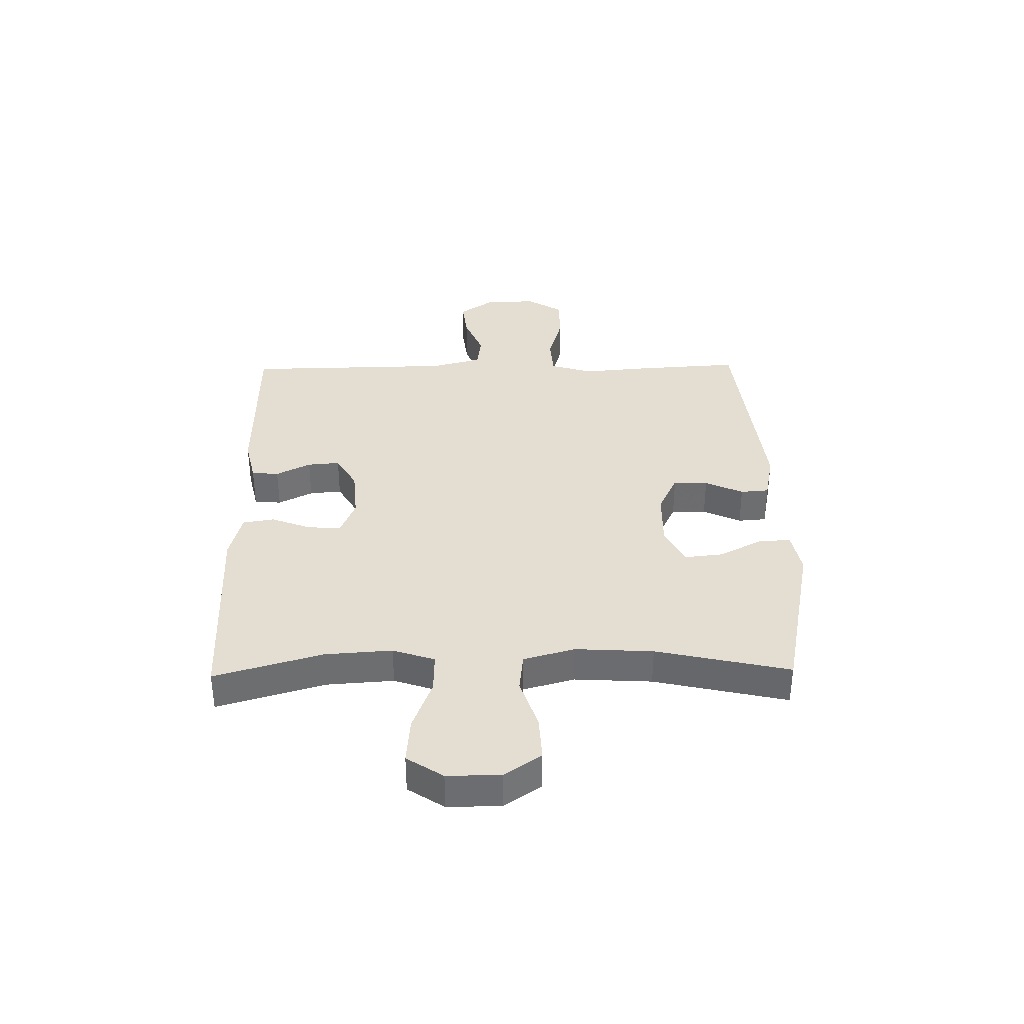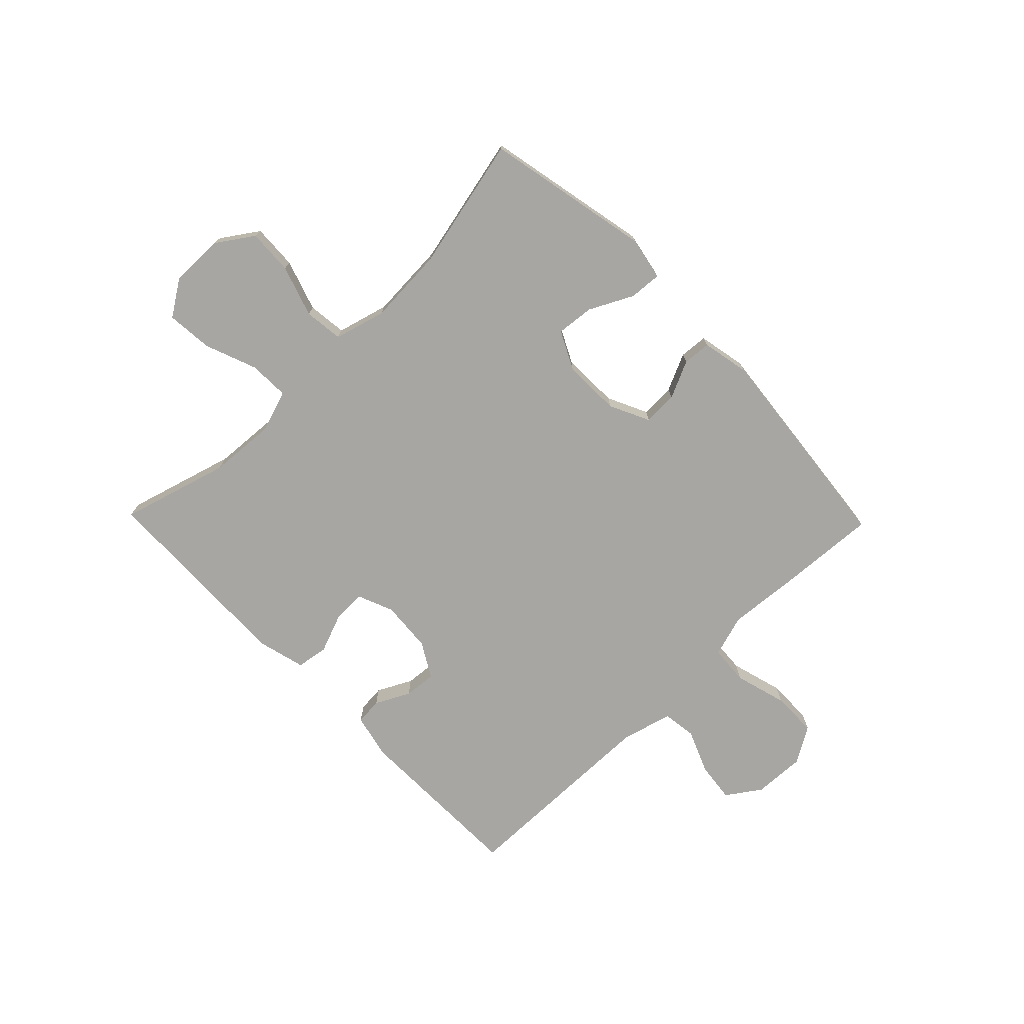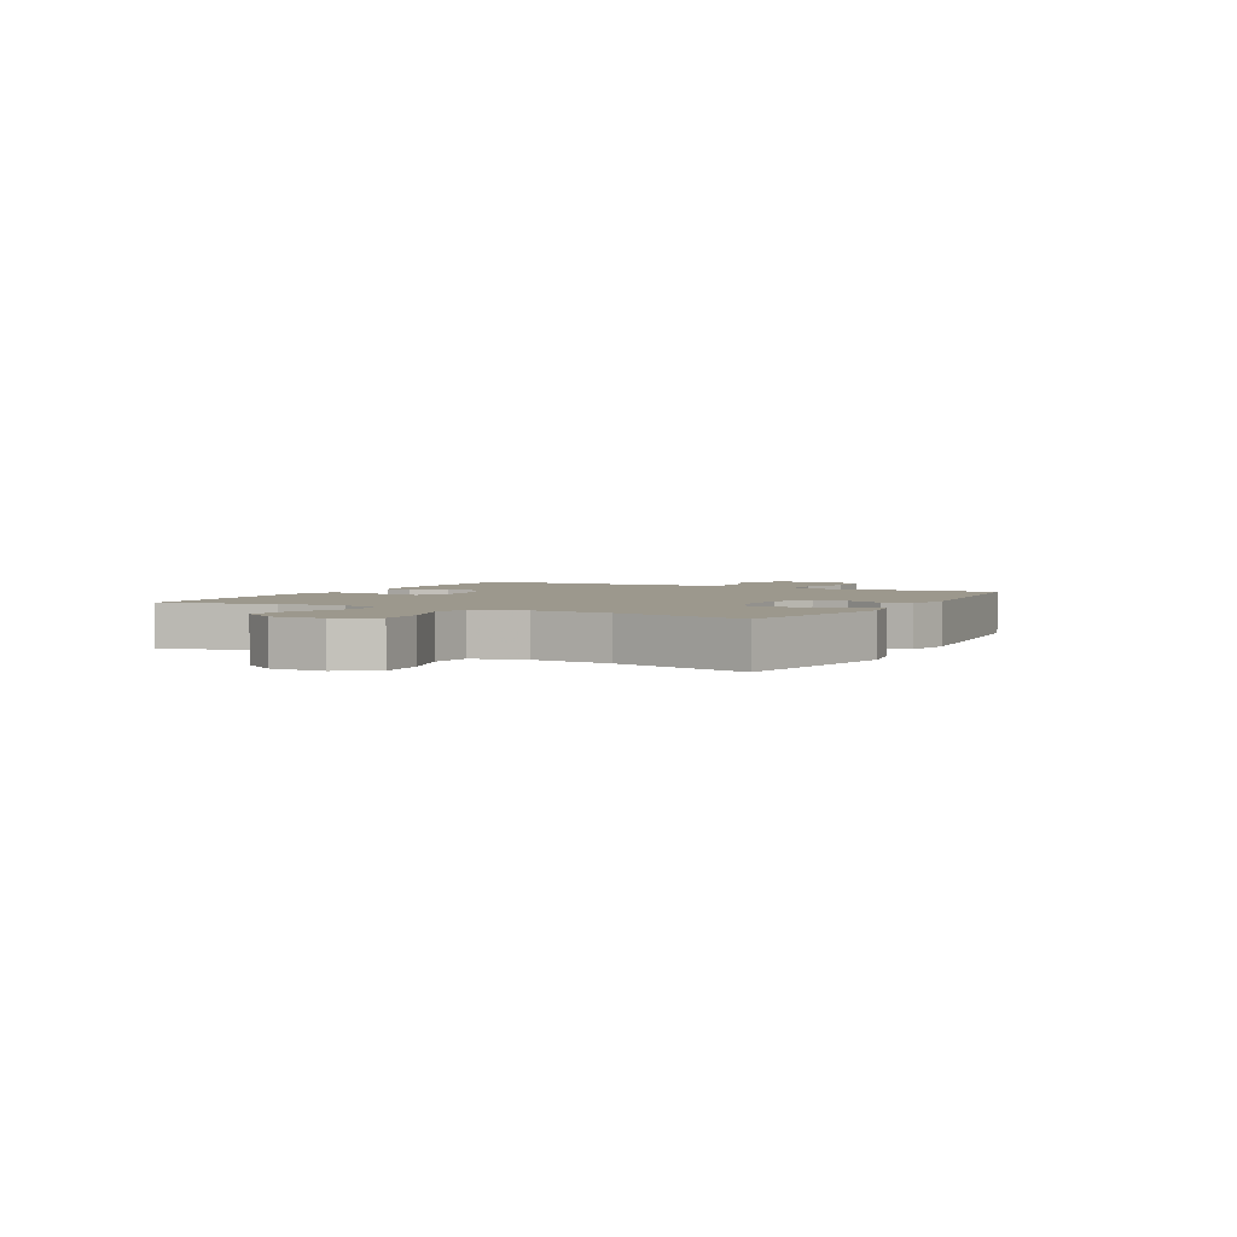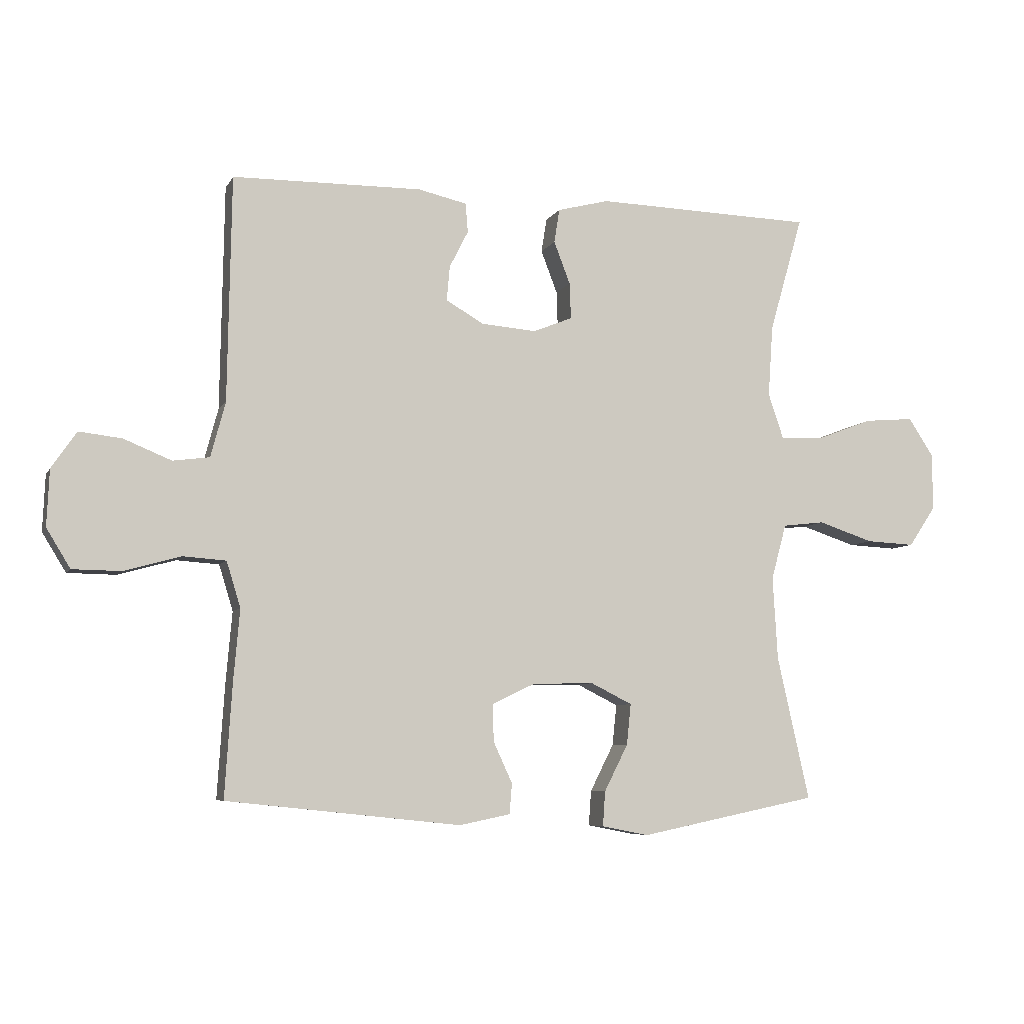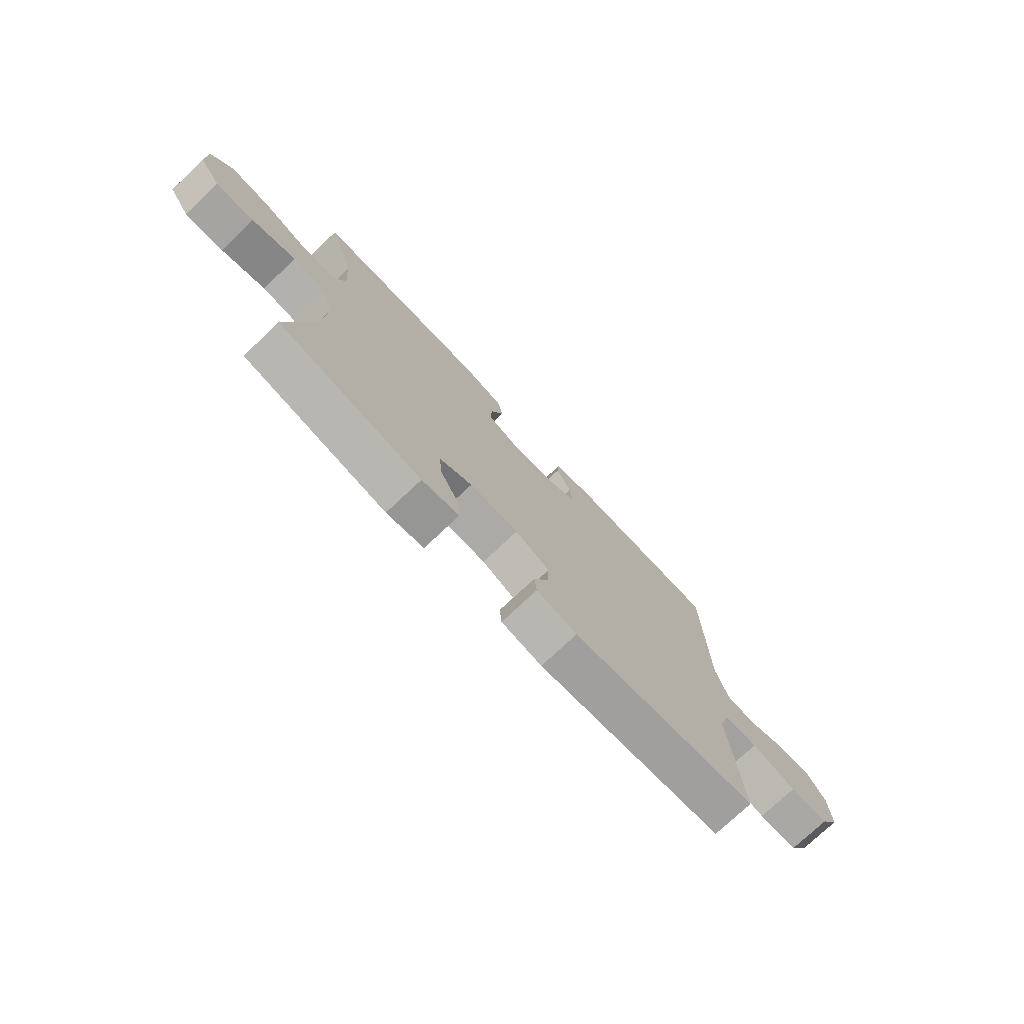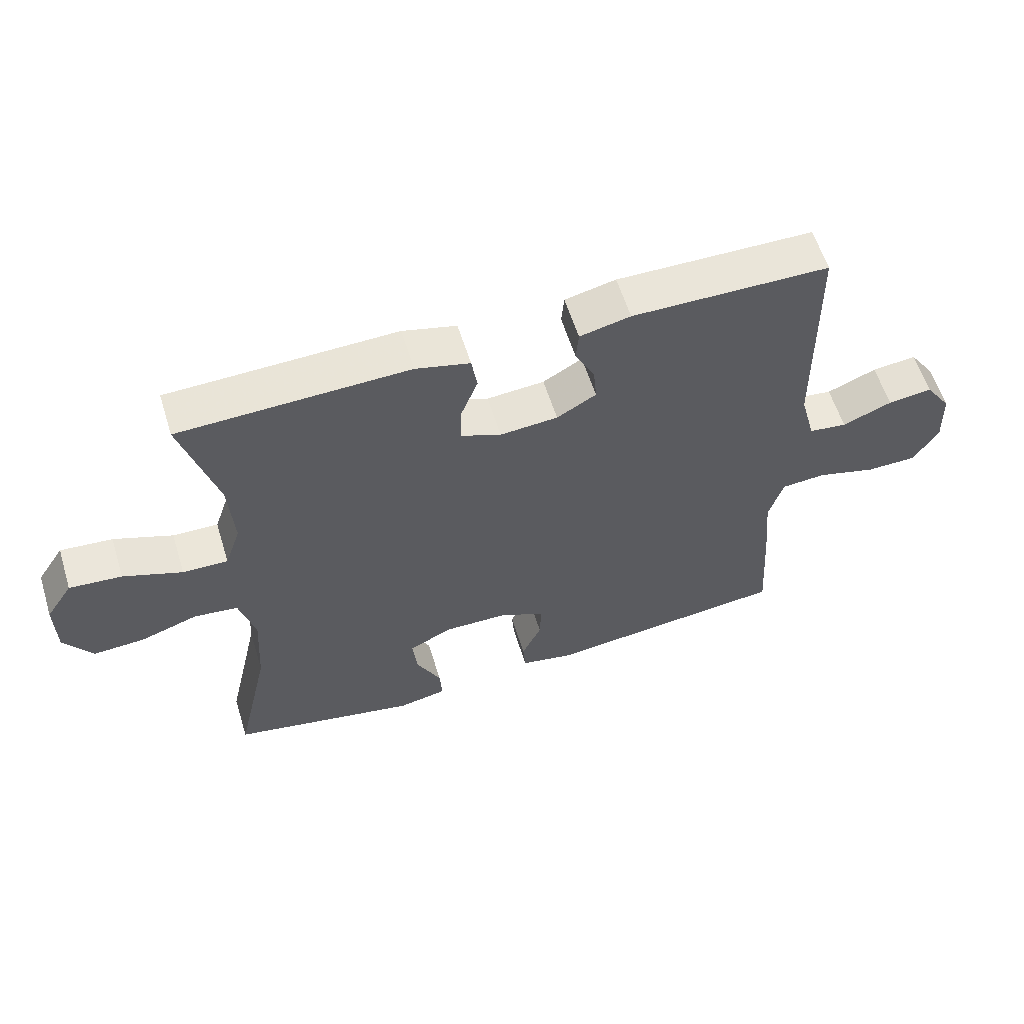
<metadata>
{"format":"obj","ext":"obj","renderer":"f3d","projection":"perspective","resolution":1024,"background":"white","views":[{"elev":36.1,"azim":89.0,"up":"+Y"},{"elev":-74.2,"azim":134.2,"up":"+Y"},{"elev":3.0,"azim":118.2,"up":"+Y"},{"elev":-6.6,"azim":-17.3,"up":"+Z"},{"elev":-75.4,"azim":133.3,"up":"+Z"},{"elev":59.1,"azim":162.8,"up":"+Z"}]}
</metadata>
<code>
v 0.5 0.07 -0.5
v 0.206 0.07 -0.56
v 0.129 0.07 -0.545
v 0.133 0.07 -0.488
v 0.172 0.07 -0.411
v 0.179 0.07 -0.344
v 0.111 0.07 -0.31
v 0.01 0.07 -0.312
v -0.061 0.07 -0.346
v -0.059 0.07 -0.407
v -0.028 0.07 -0.474
v -0.032 0.07 -0.524
v -0.116 0.07 -0.541
v -0.5 0.07 -0.5
v -0.488 0.07 -0.313
v -0.478 0.07 -0.198
v -0.501 0.07 -0.123
v -0.571 0.07 -0.118
v -0.664 0.07 -0.144
v -0.744 0.07 -0.143
v -0.783 0.07 -0.079
v -0.779 0.07 0.013
v -0.738 0.07 0.073
v -0.668 0.07 0.065
v -0.59 0.07 0.033
v -0.53 0.07 0.041
v -0.506 0.07 0.131
v -0.5 0.07 0.5
v -0.189 0.07 0.504
v -0.109 0.07 0.486
v -0.105 0.07 0.438
v -0.136 0.07 0.377
v -0.141 0.07 0.32
v -0.079 0.07 0.284
v 0.012 0.07 0.277
v 0.076 0.07 0.303
v 0.074 0.07 0.362
v 0.047 0.07 0.432
v 0.056 0.07 0.488
v 0.141 0.07 0.51
v 0.5 0.07 0.5
v 0.445 0.07 0.309
v 0.437 0.07 0.191
v 0.462 0.07 0.117
v 0.533 0.07 0.119
v 0.625 0.07 0.154
v 0.707 0.07 0.161
v 0.749 0.07 0.097
v 0.748 0.07 0.003
v 0.704 0.07 -0.062
v 0.624 0.07 -0.058
v 0.533 0.07 -0.028
v 0.464 0.07 -0.036
v 0.439 0.07 -0.127
v 0.447 0.07 -0.264
v 0.5 0 -0.5
v 0.206 0 -0.56
v 0.129 0 -0.545
v 0.133 0 -0.488
v 0.172 0 -0.411
v 0.179 0 -0.344
v 0.111 0 -0.31
v 0.01 0 -0.312
v -0.061 0 -0.346
v -0.059 0 -0.407
v -0.028 0 -0.474
v -0.032 0 -0.524
v -0.116 0 -0.541
v -0.5 0 -0.5
v -0.488 0 -0.313
v -0.478 0 -0.198
v -0.501 0 -0.123
v -0.571 0 -0.118
v -0.664 0 -0.144
v -0.744 0 -0.143
v -0.783 0 -0.079
v -0.779 0 0.013
v -0.738 0 0.073
v -0.668 0 0.065
v -0.59 0 0.033
v -0.53 0 0.041
v -0.506 0 0.131
v -0.5 0 0.5
v -0.189 0 0.504
v -0.109 0 0.486
v -0.105 0 0.438
v -0.136 0 0.377
v -0.141 0 0.32
v -0.079 0 0.284
v 0.012 0 0.277
v 0.076 0 0.303
v 0.074 0 0.362
v 0.047 0 0.432
v 0.056 0 0.488
v 0.141 0 0.51
v 0.5 0 0.5
v 0.445 0 0.309
v 0.437 0 0.191
v 0.462 0 0.117
v 0.533 0 0.119
v 0.625 0 0.154
v 0.707 0 0.161
v 0.749 0 0.097
v 0.748 0 0.003
v 0.704 0 -0.062
v 0.624 0 -0.058
v 0.533 0 -0.028
v 0.464 0 -0.036
v 0.439 0 -0.127
v 0.447 0 -0.264
f 49 50 51 52
f 49 52 53
f 48 49 53
f 45 46 47 48
f 44 45 48 53
f 43 44 53 54
f 39 40 41 42
f 37 38 39 42
f 36 37 42 43
f 35 36 43 54
f 29 30 31 32
f 27 28 29 32
f 26 27 32 33
f 22 23 24 25
f 20 21 22 25
f 18 19 20 25
f 17 18 25 26
f 16 17 26 33
f 10 11 12 13
f 9 10 13 14
f 8 9 14 15
f 2 3 4 5
f 55 1 2 5
f 55 5 6
f 34 35 54 55
f 34 55 6 7
f 15 16 33 34
f 7 8 15 34
f 107 106 105 104
f 108 107 104
f 108 104 103
f 103 102 101 100
f 108 103 100 99
f 109 108 99 98
f 97 96 95 94
f 97 94 93 92
f 98 97 92 91
f 109 98 91 90
f 87 86 85 84
f 87 84 83 82
f 88 87 82 81
f 80 79 78 77
f 80 77 76 75
f 80 75 74 73
f 81 80 73 72
f 88 81 72 71
f 68 67 66 65
f 69 68 65 64
f 70 69 64 63
f 60 59 58 57
f 60 57 56 110
f 61 60 110
f 110 109 90 89
f 62 61 110 89
f 89 88 71 70
f 89 70 63 62
f 1 56 57 2
f 2 57 58 3
f 3 58 59 4
f 4 59 60 5
f 5 60 61 6
f 6 61 62 7
f 7 62 63 8
f 8 63 64 9
f 9 64 65 10
f 10 65 66 11
f 11 66 67 12
f 12 67 68 13
f 13 68 69 14
f 14 69 70 15
f 15 70 71 16
f 16 71 72 17
f 17 72 73 18
f 18 73 74 19
f 19 74 75 20
f 20 75 76 21
f 21 76 77 22
f 22 77 78 23
f 23 78 79 24
f 24 79 80 25
f 25 80 81 26
f 26 81 82 27
f 27 82 83 28
f 28 83 84 29
f 29 84 85 30
f 30 85 86 31
f 31 86 87 32
f 32 87 88 33
f 33 88 89 34
f 34 89 90 35
f 35 90 91 36
f 36 91 92 37
f 37 92 93 38
f 38 93 94 39
f 39 94 95 40
f 40 95 96 41
f 41 96 97 42
f 42 97 98 43
f 43 98 99 44
f 44 99 100 45
f 45 100 101 46
f 46 101 102 47
f 47 102 103 48
f 48 103 104 49
f 49 104 105 50
f 50 105 106 51
f 51 106 107 52
f 52 107 108 53
f 53 108 109 54
f 54 109 110 55
f 55 110 56 1

</code>
